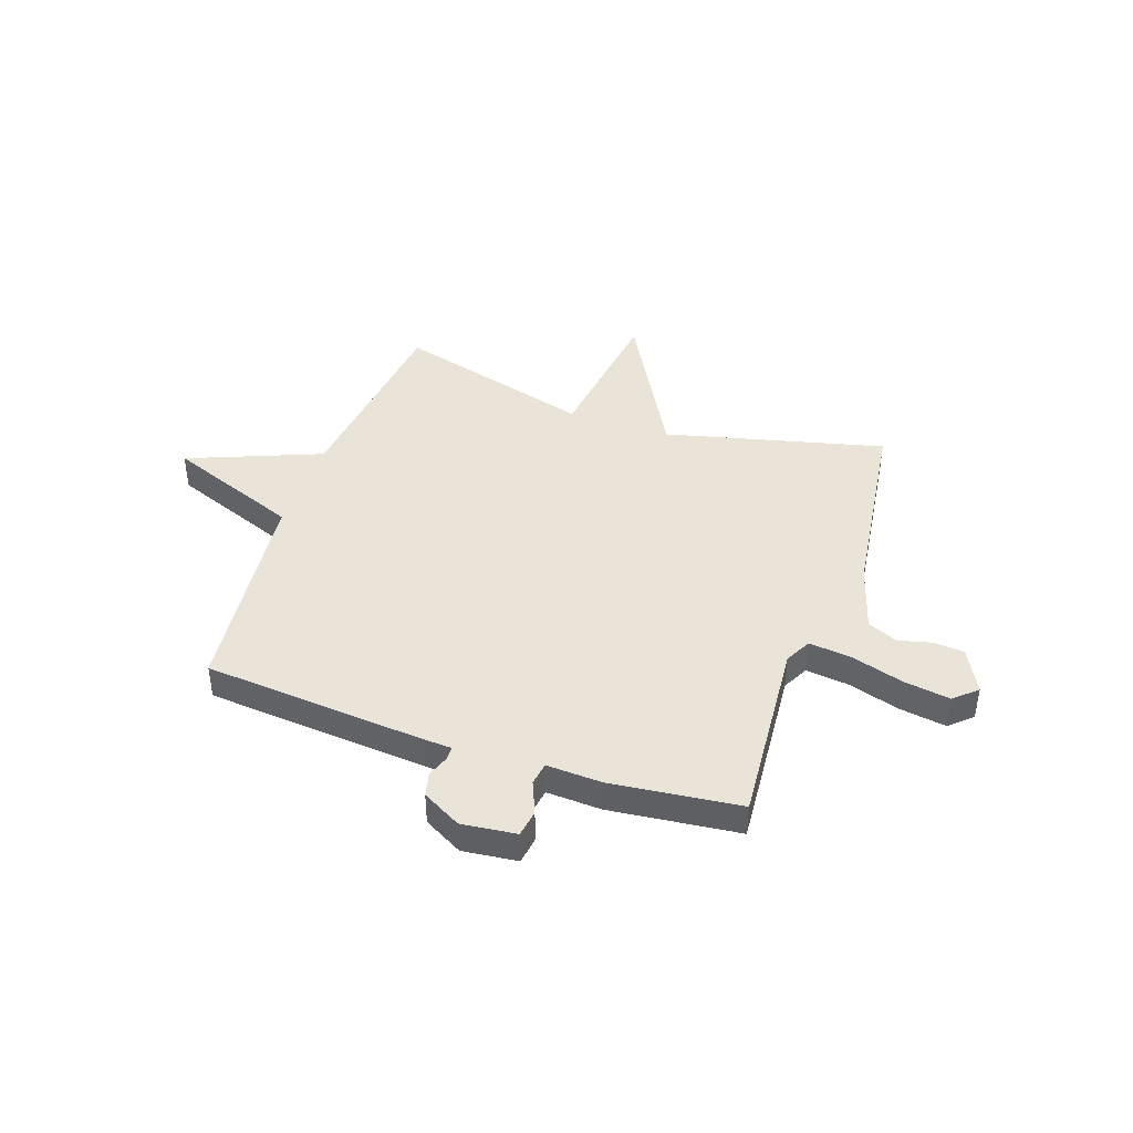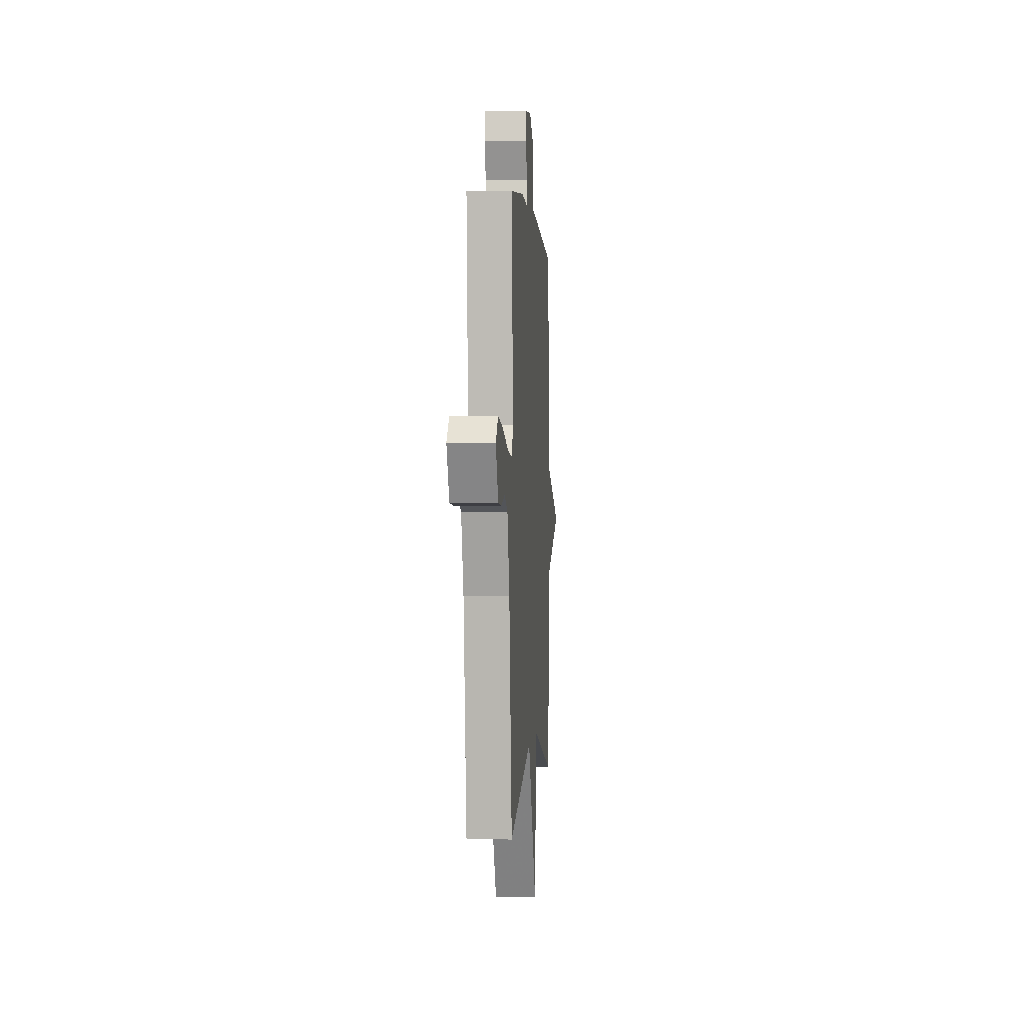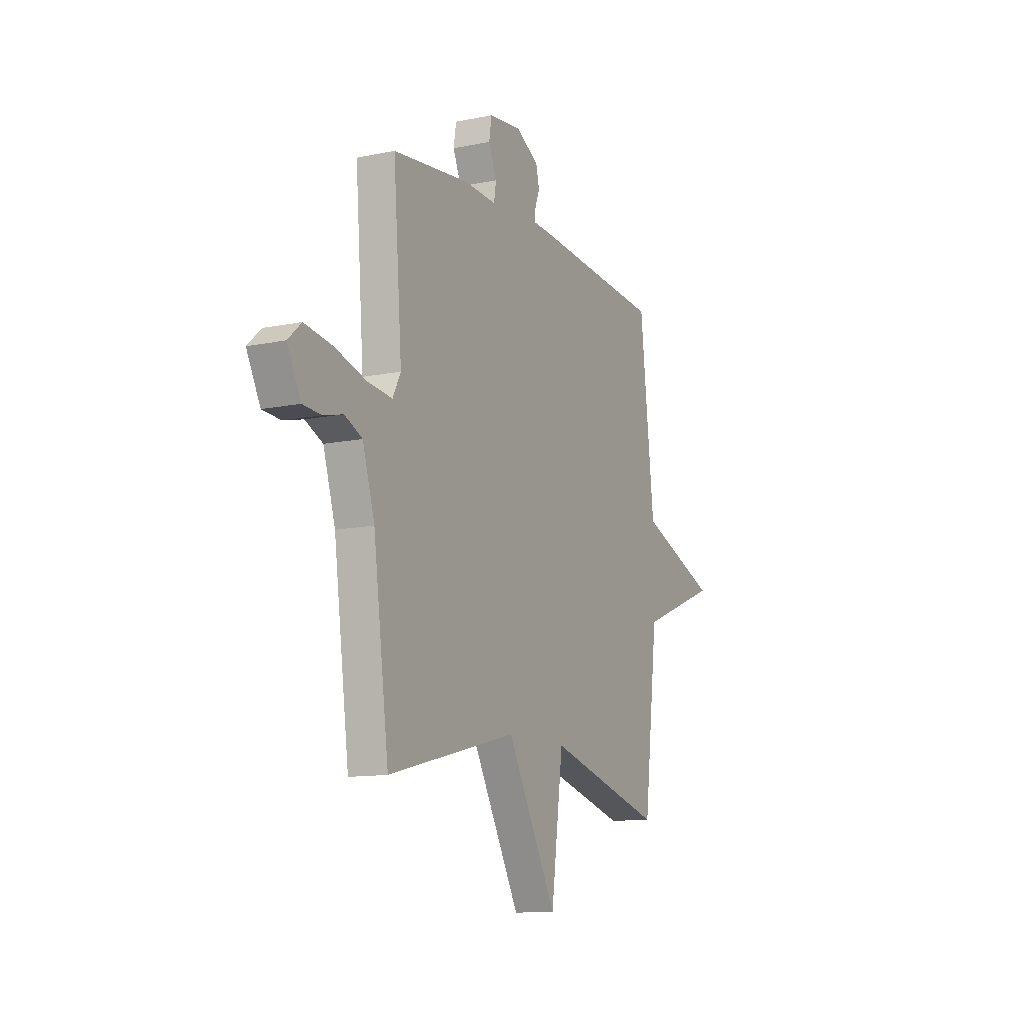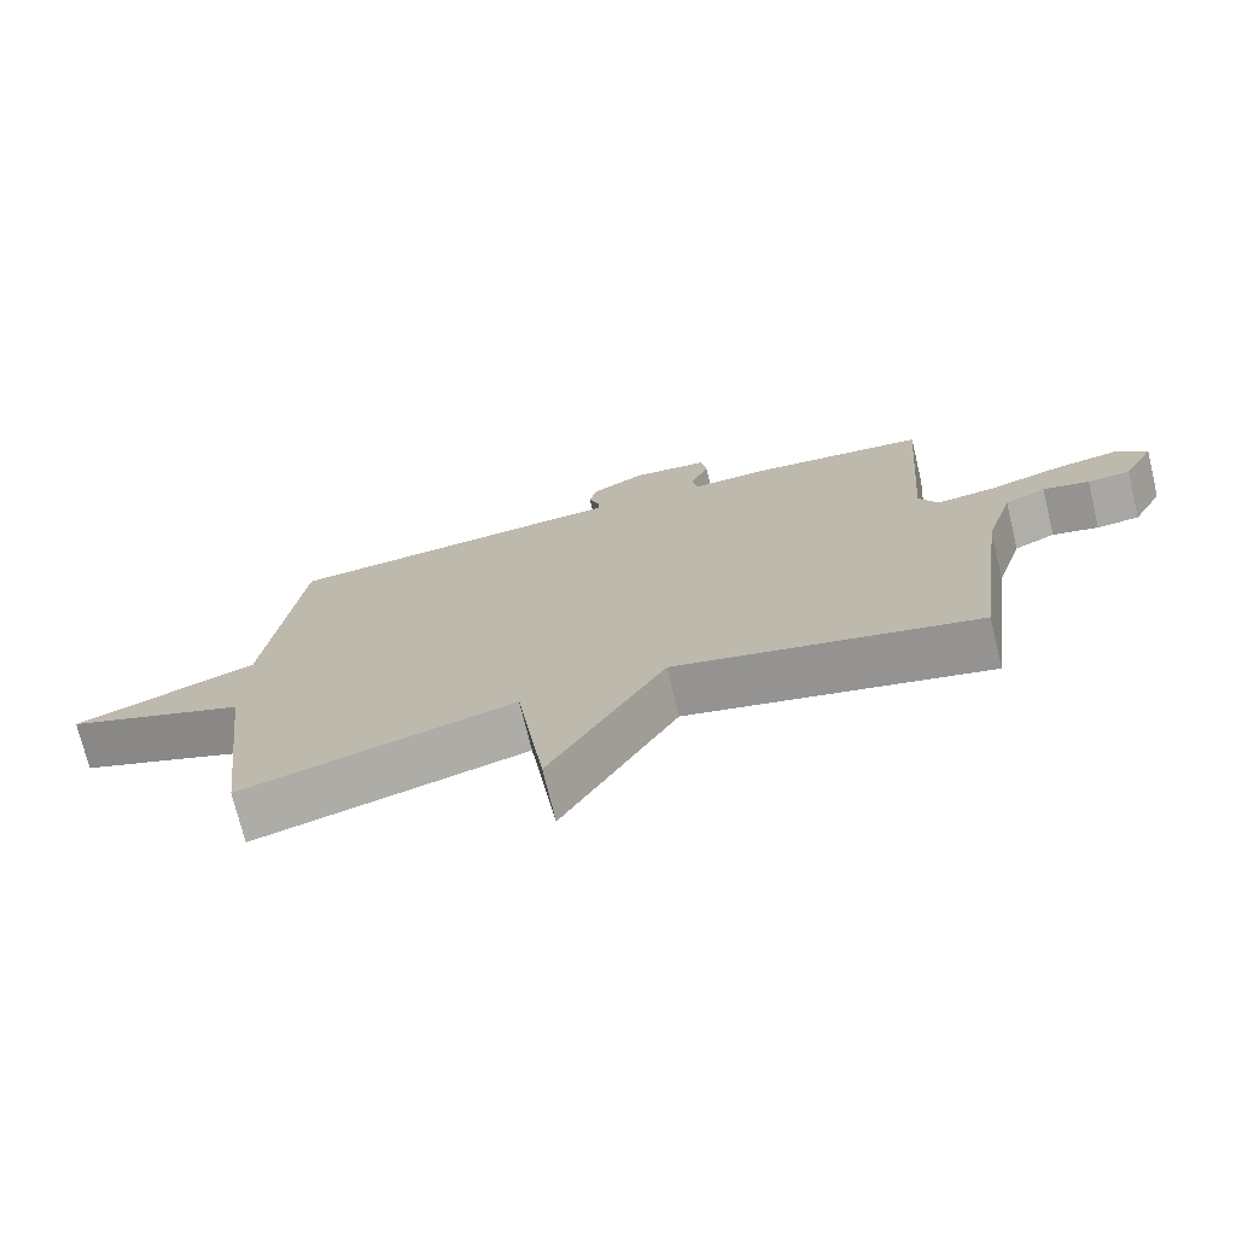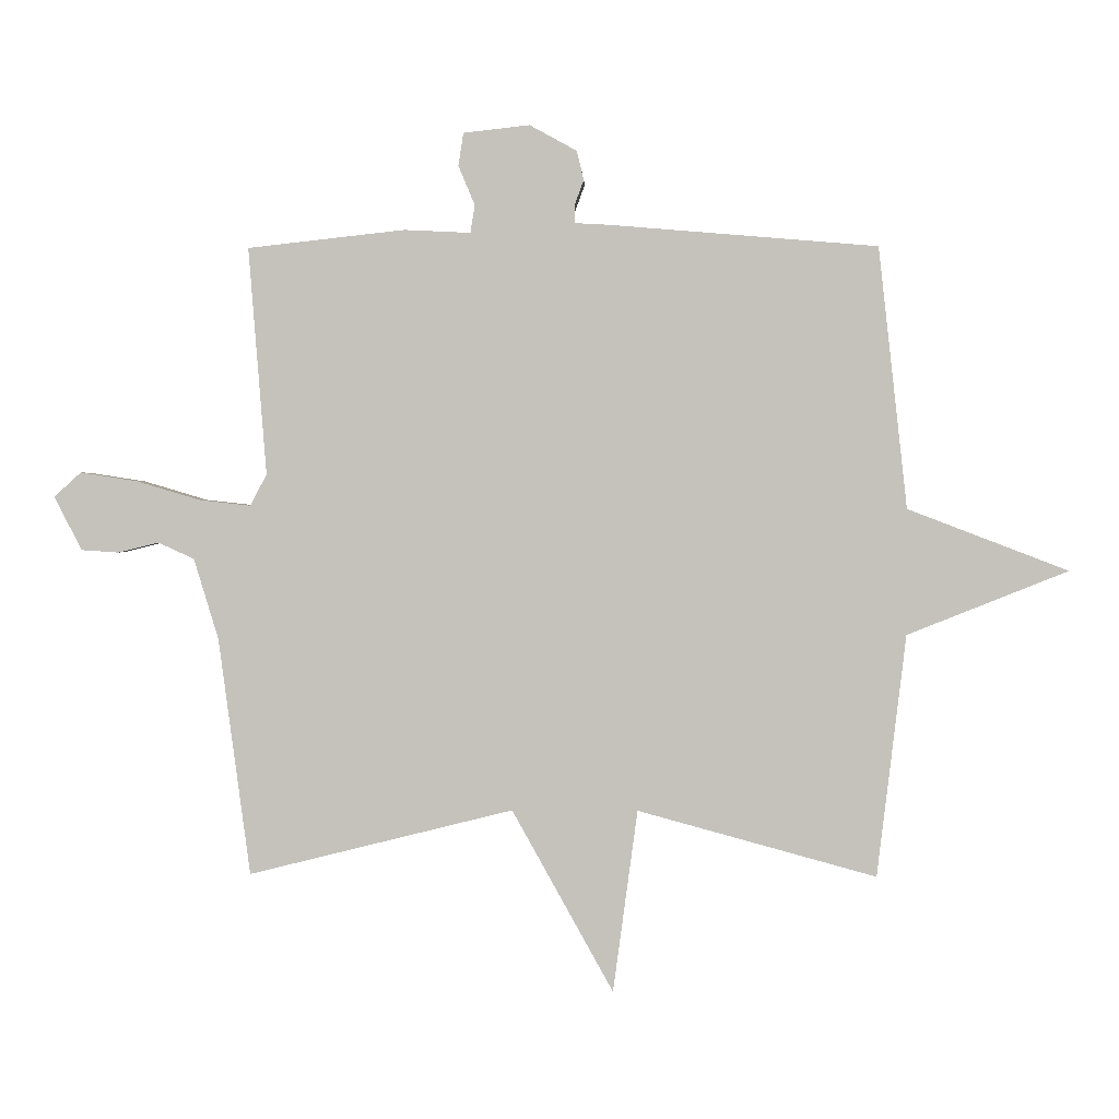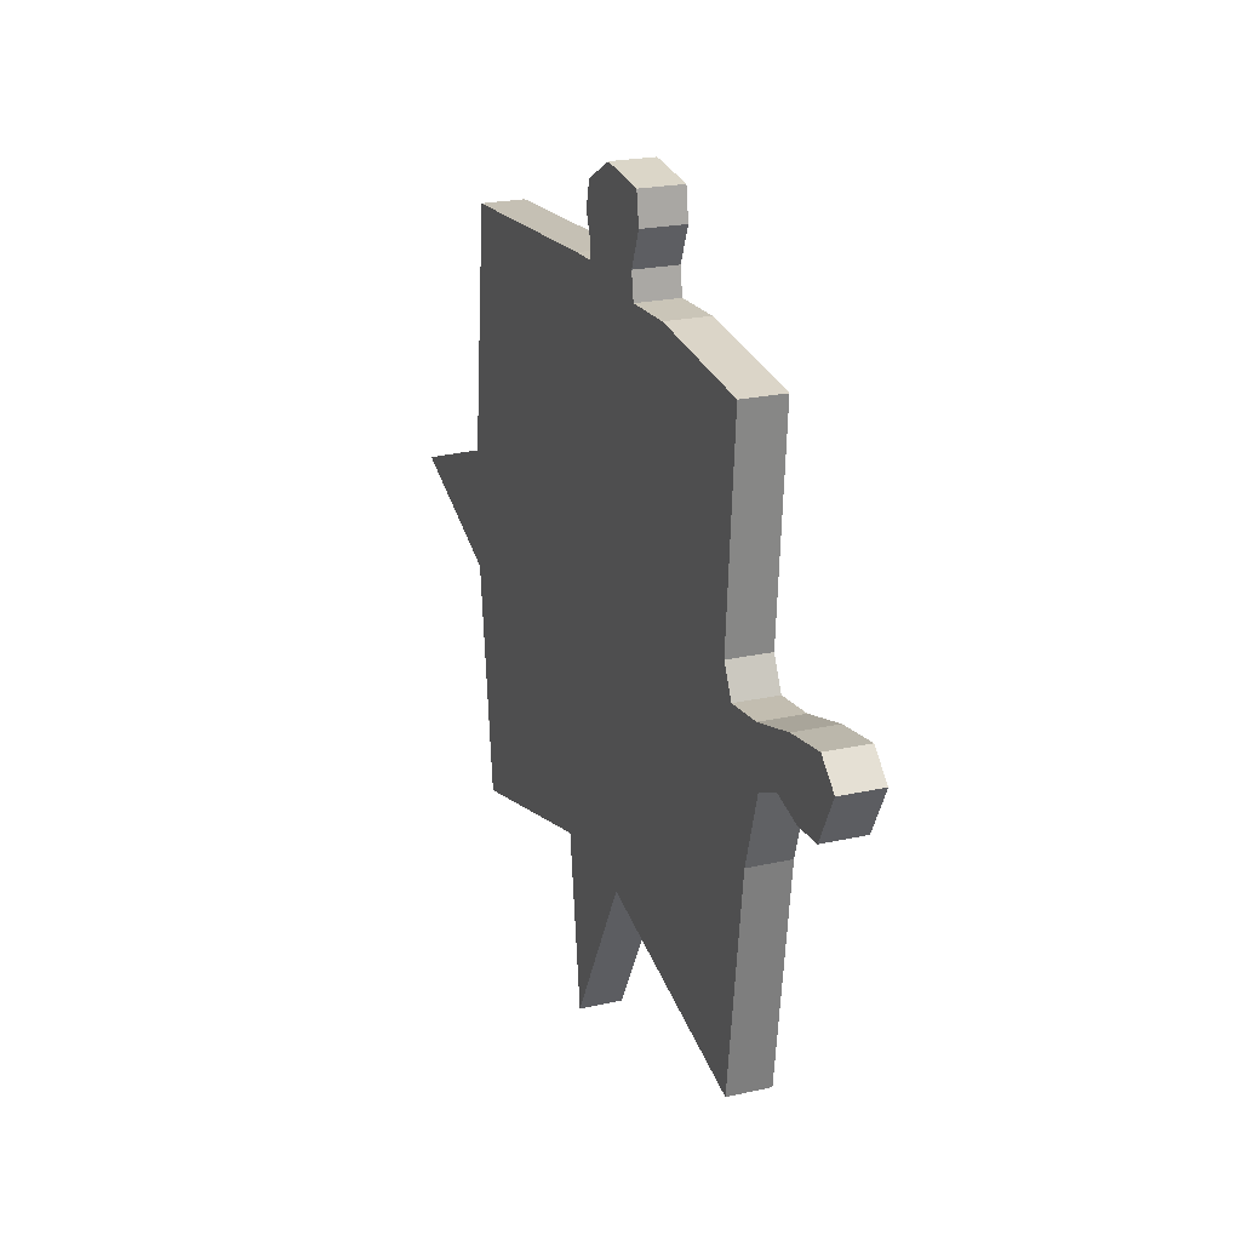
<metadata>
{"format":"obj","ext":"obj","renderer":"f3d","projection":"perspective","resolution":1024,"background":"white","views":[{"elev":42.8,"azim":19.0,"up":"+Y"},{"elev":0.2,"azim":94.1,"up":"+Z"},{"elev":-11.8,"azim":116.4,"up":"+Z"},{"elev":-73.4,"azim":13.7,"up":"+Z"},{"elev":1.5,"azim":-178.3,"up":"+Z"},{"elev":23.1,"azim":69.2,"up":"+Z"}]}
</metadata>
<code>
v 0.5 0.07 0.5
v 0.472 0.07 0.14
v 0.498 0.07 0.09
v 0.579 0.07 0.099
v 0.68 0.07 0.129
v 0.77 0.07 0.143
v 0.813 0.07 0.104
v 0.769 0.07 0.019
v 0.71 0.07 0.015
v 0.646 0.07 0.031
v 0.589 0.07 0.005
v 0.55 0.07 -0.123
v 0.5 0.07 -0.5
v 0.08 0.07 -0.396
v -0.081 0.07 -0.686
v -0.12 0.07 -0.396
v -0.5 0.07 -0.5
v -0.546 0.07 -0.115
v -0.802 0.07 -0.013
v -0.546 0.07 0.085
v -0.5 0.07 0.5
v -0.074 0.07 0.535
v -0.019 0.07 0.538
v -0.019 0.07 0.565
v -0.034 0.07 0.606
v -0.023 0.07 0.652
v 0.052 0.07 0.693
v 0.157 0.07 0.681
v 0.165 0.07 0.629
v 0.139 0.07 0.567
v 0.146 0.07 0.523
v 0.251 0.07 0.528
v 0.5 0 0.5
v 0.472 0 0.14
v 0.498 0 0.09
v 0.579 0 0.099
v 0.68 0 0.129
v 0.77 0 0.143
v 0.813 0 0.104
v 0.769 0 0.019
v 0.71 0 0.015
v 0.646 0 0.031
v 0.589 0 0.005
v 0.55 0 -0.123
v 0.5 0 -0.5
v 0.08 0 -0.396
v -0.081 0 -0.686
v -0.12 0 -0.396
v -0.5 0 -0.5
v -0.546 0 -0.115
v -0.802 0 -0.013
v -0.546 0 0.085
v -0.5 0 0.5
v -0.074 0 0.535
v -0.019 0 0.538
v -0.019 0 0.565
v -0.034 0 0.606
v -0.023 0 0.652
v 0.052 0 0.693
v 0.157 0 0.681
v 0.165 0 0.629
v 0.139 0 0.567
v 0.146 0 0.523
v 0.251 0 0.528
f 31 32 1 2
f 28 29 30
f 27 28 30
f 26 27 30
f 25 26 30
f 24 25 30
f 23 24 30 31
f 31 2 3
f 23 31 3
f 22 23 3
f 21 22 3
f 20 21 3
f 18 19 20 3
f 18 3 4
f 17 18 4
f 16 17 4
f 14 15 16
f 12 13 14
f 14 16 4
f 12 14 4
f 11 12 4
f 8 9 10
f 7 8 10
f 6 7 10
f 5 6 10
f 4 5 10
f 4 10 11
f 34 33 64 63
f 62 61 60
f 62 60 59
f 62 59 58
f 62 58 57
f 62 57 56
f 63 62 56 55
f 35 34 63
f 35 63 55
f 35 55 54
f 35 54 53
f 35 53 52
f 35 52 51 50
f 36 35 50
f 36 50 49
f 36 49 48
f 48 47 46
f 46 45 44
f 36 48 46
f 36 46 44
f 36 44 43
f 42 41 40
f 42 40 39
f 42 39 38
f 42 38 37
f 42 37 36
f 43 42 36
f 1 33 34 2
f 2 34 35 3
f 3 35 36 4
f 4 36 37 5
f 5 37 38 6
f 6 38 39 7
f 7 39 40 8
f 8 40 41 9
f 9 41 42 10
f 10 42 43 11
f 11 43 44 12
f 12 44 45 13
f 13 45 46 14
f 14 46 47 15
f 15 47 48 16
f 16 48 49 17
f 17 49 50 18
f 18 50 51 19
f 19 51 52 20
f 20 52 53 21
f 21 53 54 22
f 22 54 55 23
f 23 55 56 24
f 24 56 57 25
f 25 57 58 26
f 26 58 59 27
f 27 59 60 28
f 28 60 61 29
f 29 61 62 30
f 30 62 63 31
f 31 63 64 32
f 32 64 33 1

</code>
